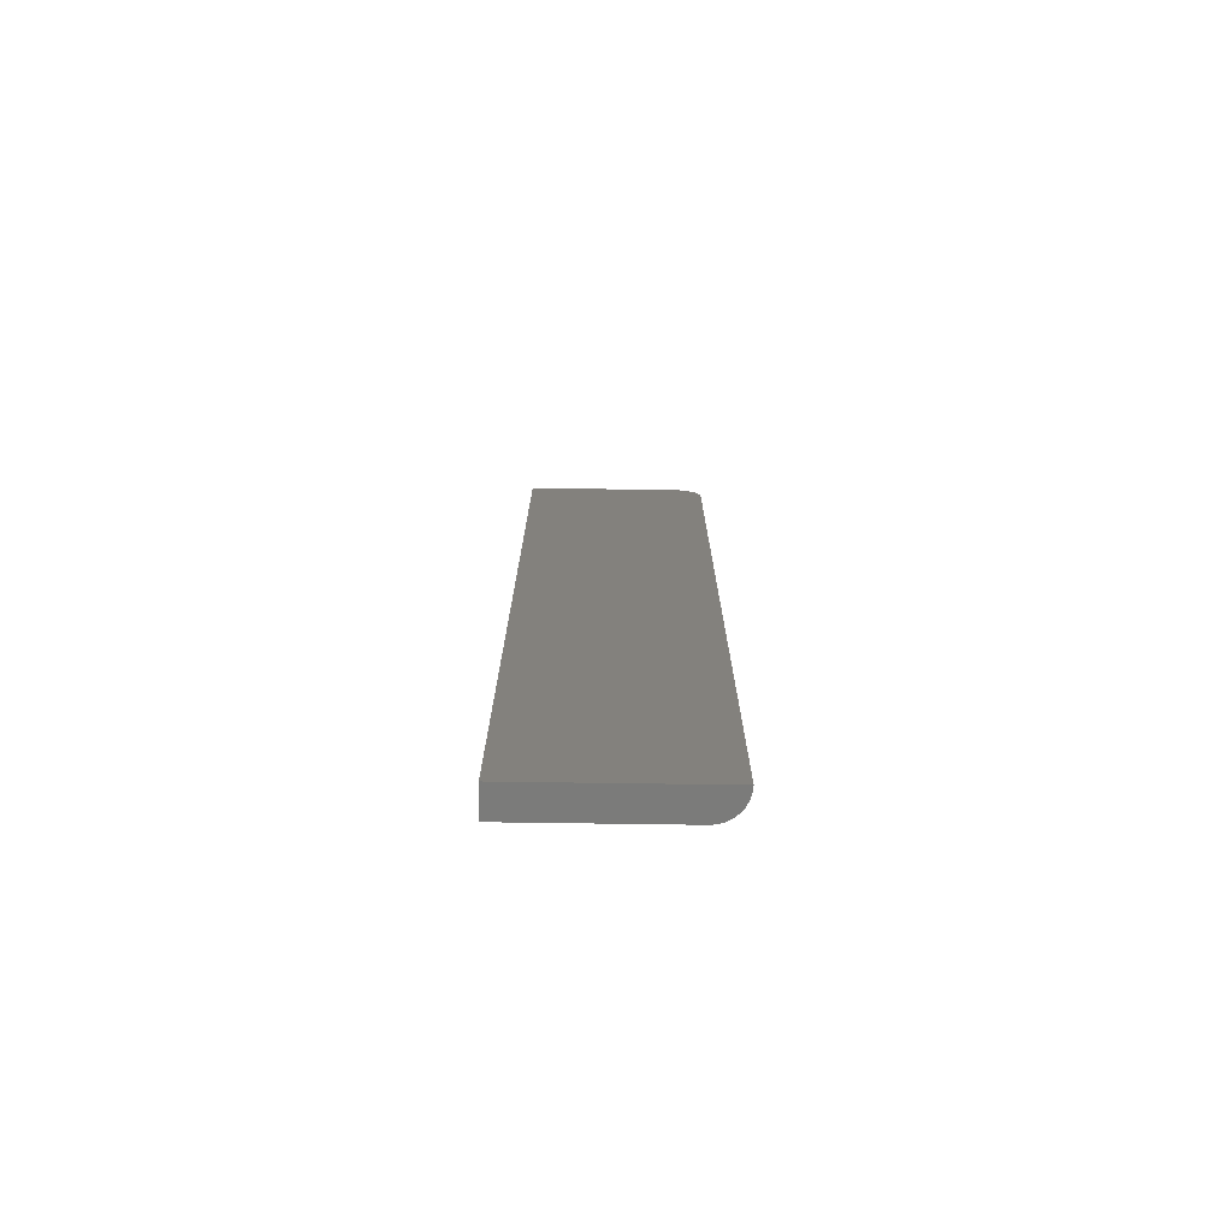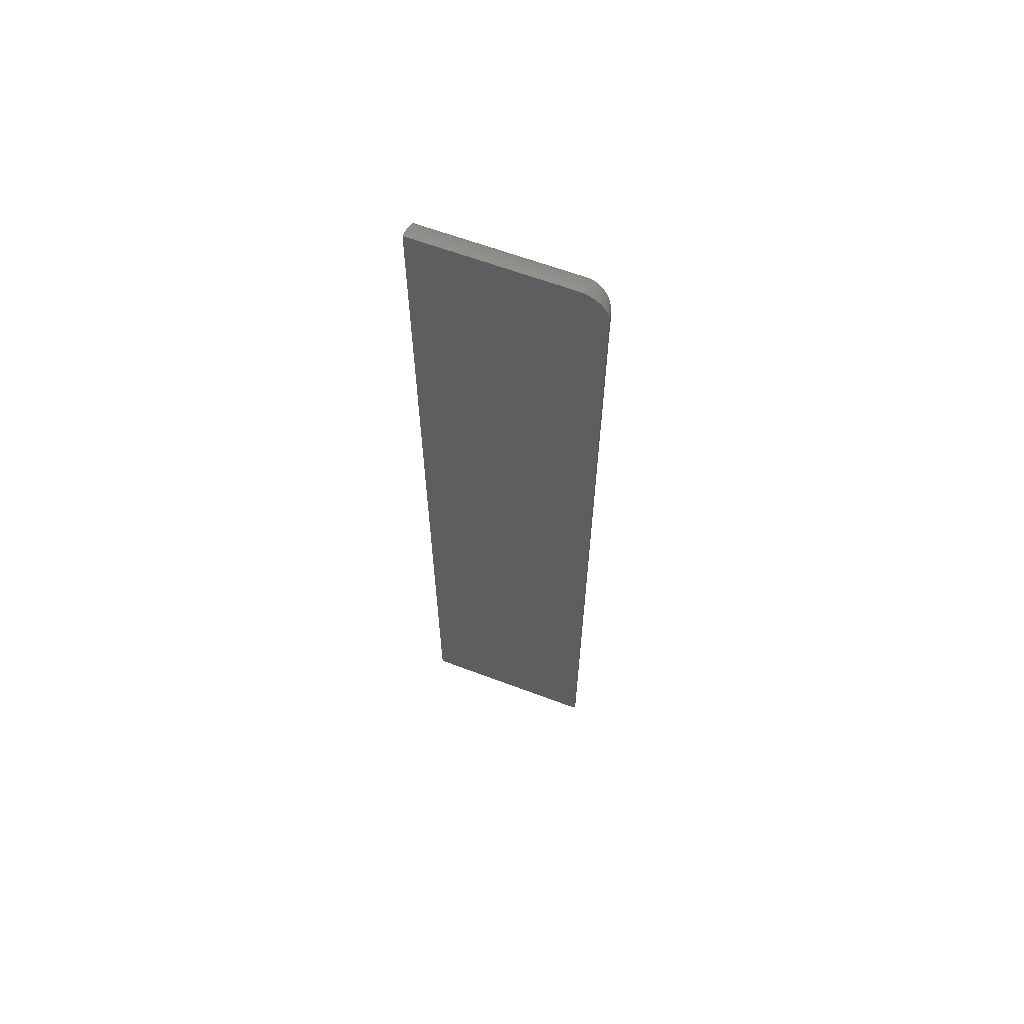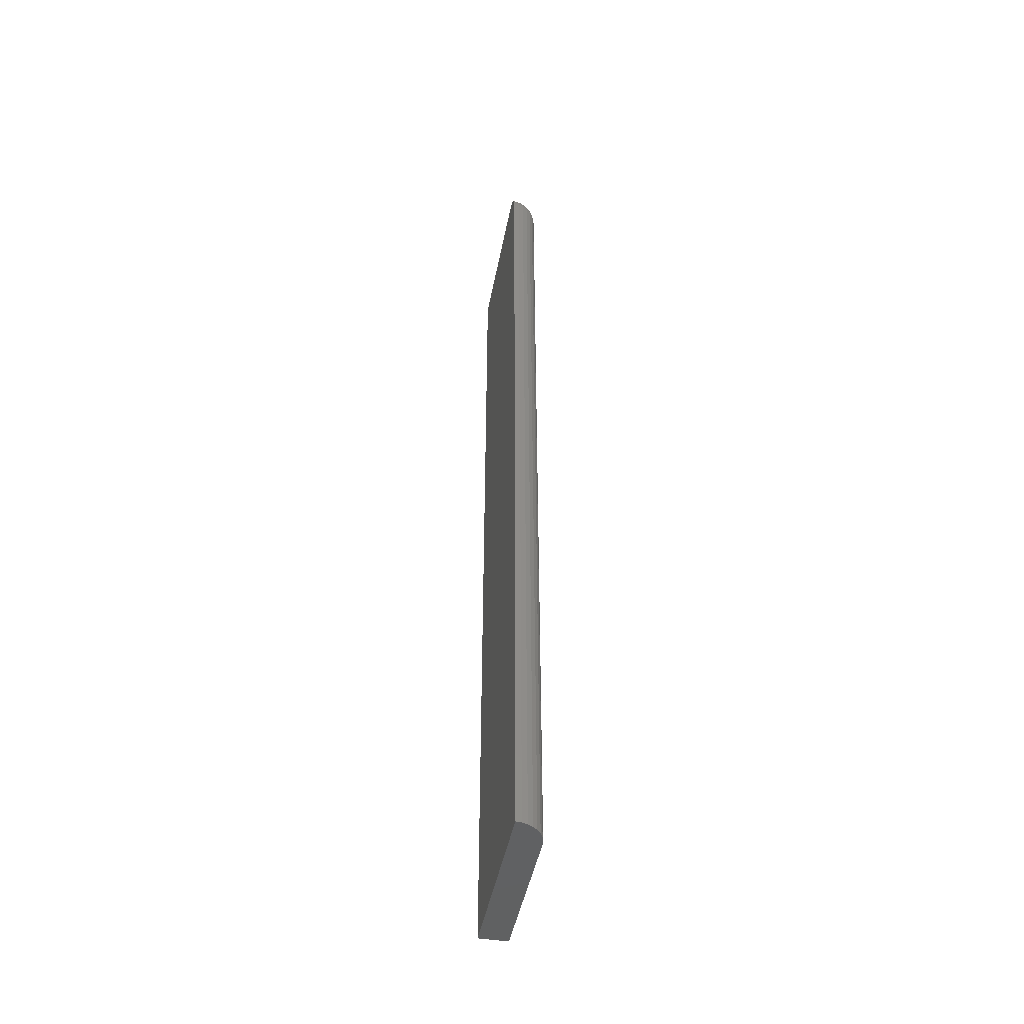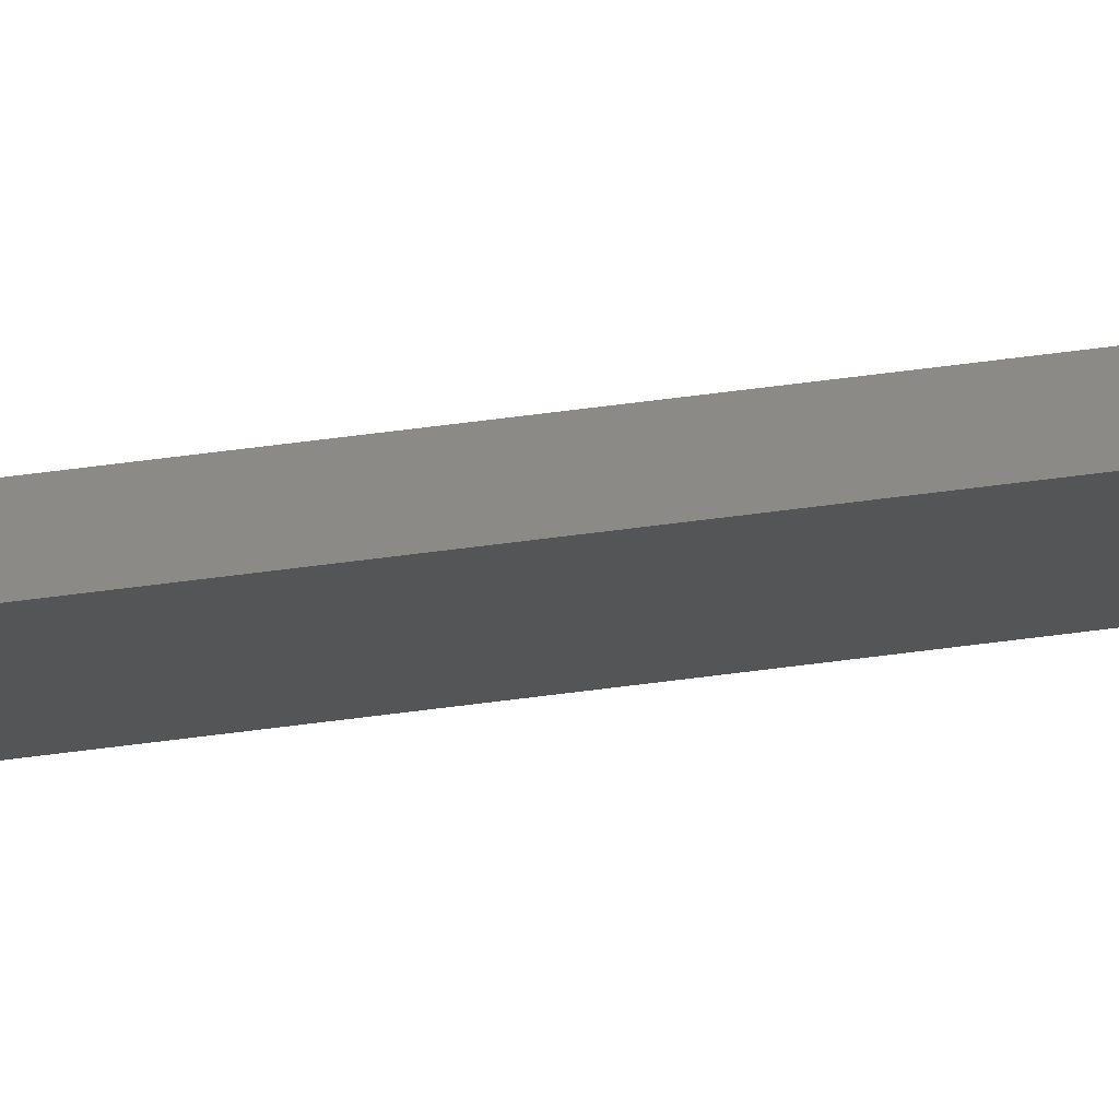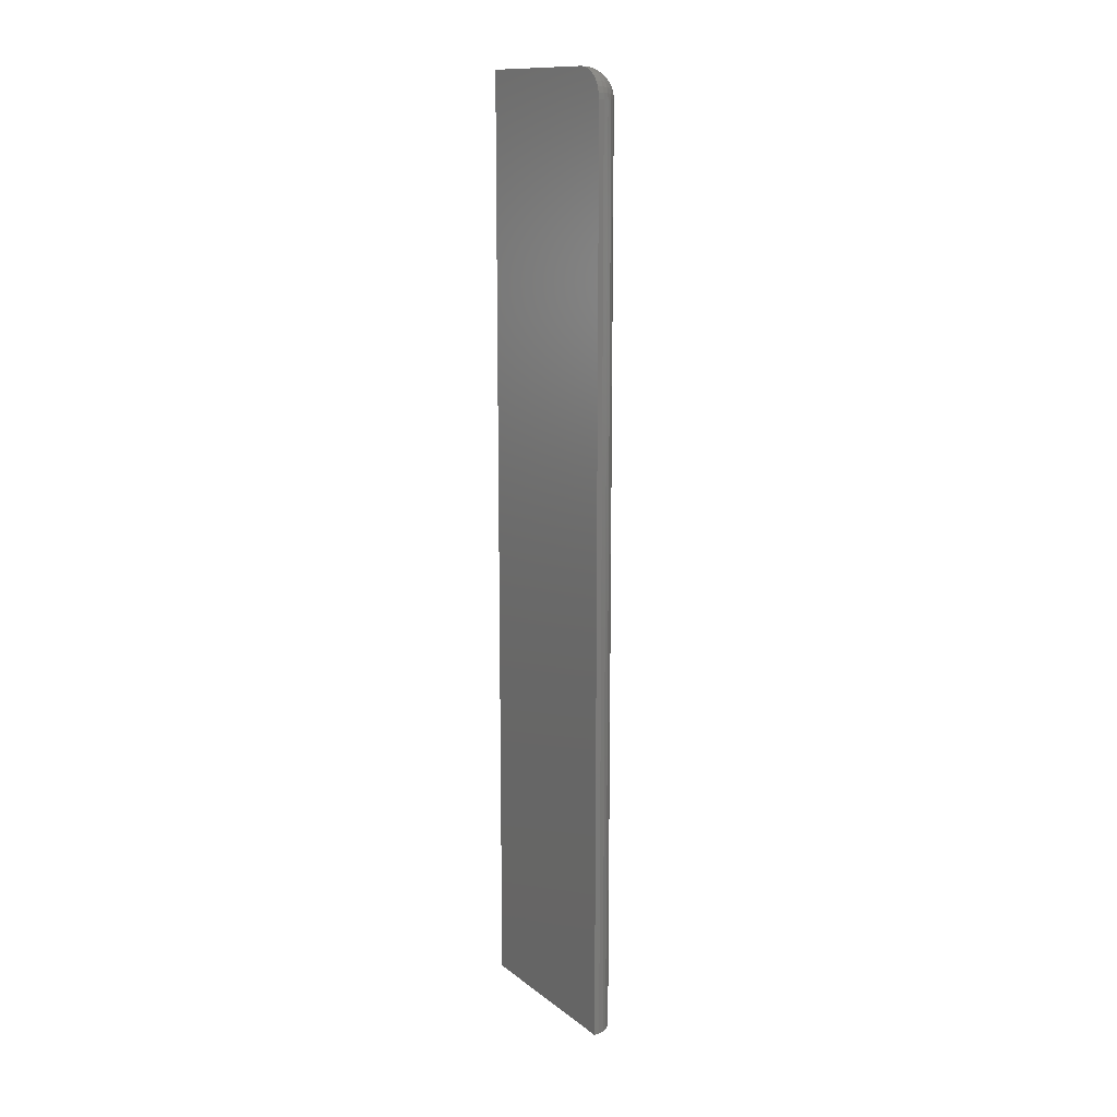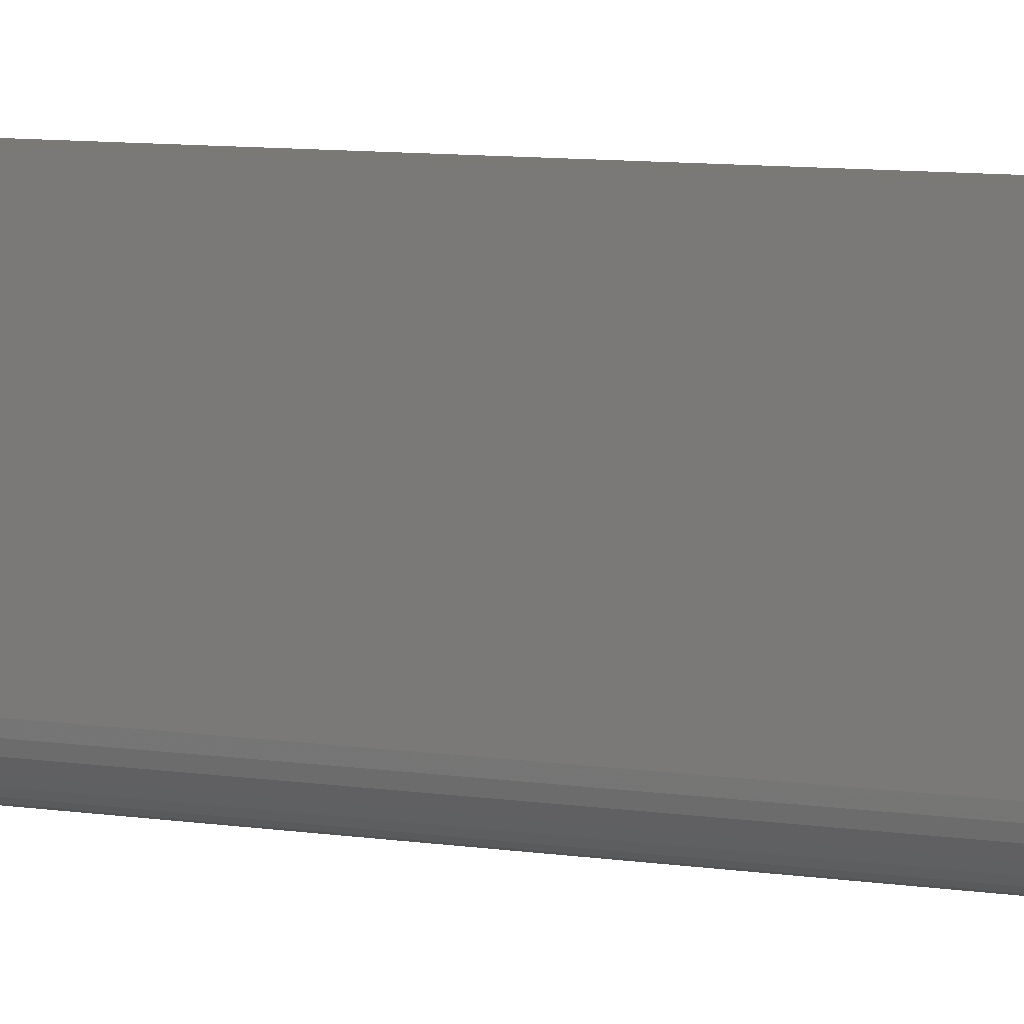
<metadata>
{"format":"stl","ext":"stl","renderer":"f3d","projection":"perspective","resolution":1024,"background":"white","views":[{"elev":-74.3,"azim":-90.8,"up":"+Z"},{"elev":62.8,"azim":-69.1,"up":"+Z"},{"elev":-45.6,"azim":-10.7,"up":"+Z"},{"elev":77.8,"azim":-96.9,"up":"+Y"},{"elev":13.2,"azim":-31.5,"up":"+Z"},{"elev":6.8,"azim":118.0,"up":"+Y"}]}
</metadata>
<code>
# stl→obj: 88 verts, 172 faces
v 0.02344 0.02344 0
v 0.02344 0.1484 0
v 0.02344 0.02344 0.7266
v 0.02344 0.1484 0.7266
v 0.01302 0.00395 0
v 0.02165 0.01447 0
v 0.01949 0.01042 0
v 0.01657 0.006865 0
v 0.008969 0.001784 0
v 0.004572 0.0004503 0
v 0 0 0
v 0 0.1484 0
v 0.02299 0.01887 0
v 0.01657 0.1484 0.7431
v 0.008969 0.1484 0.7482
v 0.01302 0.1484 0.7461
v 0 0.1484 0.75
v 0.004572 0.1484 0.7495
v 0.01949 0.1484 0.7396
v 0.02165 0.1484 0.7355
v 0.02299 0.1484 0.7311
v 0 0.02344 0.75
v 0 0.01447 0.7482
v 0 0.01887 0.7495
v 0 0 0.7266
v 0 0.0004503 0.7311
v 0 0.001784 0.7355
v 0 0.00395 0.7396
v 0 0.006865 0.7431
v 0 0.01042 0.7461
v 0.02299 0.01887 0.7266
v 0.02165 0.01447 0.7266
v 0.01949 0.01042 0.7266
v 0.01657 0.006865 0.7266
v 0.01302 0.00395 0.7266
v 0.008969 0.001784 0.7266
v 0.004572 0.0004503 0.7266
v 0.02299 0.02344 0.7311
v 0.02165 0.02344 0.7355
v 0.01949 0.02344 0.7396
v 0.01657 0.02344 0.7431
v 0.01302 0.02344 0.7461
v 0.008969 0.02344 0.7482
v 0.004572 0.02344 0.7495
v 0.02299 0.0209 0.7304
v 0.02165 0.02169 0.7354
v 0.02299 0.01964 0.7291
v 0.02165 0.01845 0.734
v 0.02165 0.01598 0.7315
v 0.004572 0.000892 0.731
v 0.008969 0.0022 0.7308
v 0.01302 0.004324 0.7304
v 0.01657 0.007183 0.7298
v 0.01949 0.01067 0.7291
v 0.02165 0.01464 0.7283
v 0.004572 0.01895 0.7491
v 0.008969 0.01921 0.7478
v 0.01302 0.01964 0.7457
v 0.01657 0.0202 0.7428
v 0.01949 0.0209 0.7393
v 0.004572 0.01464 0.7478
v 0.008969 0.01515 0.7466
v 0.01302 0.01598 0.7446
v 0.01657 0.0171 0.7419
v 0.01949 0.01845 0.7386
v 0.02165 0.02001 0.7348
v 0.004572 0.01067 0.7457
v 0.008969 0.01141 0.7446
v 0.01302 0.01261 0.7428
v 0.01657 0.01423 0.7403
v 0.01949 0.0162 0.7374
v 0.004572 0.007183 0.7428
v 0.008969 0.008126 0.7419
v 0.01302 0.009658 0.7403
v 0.01657 0.01172 0.7383
v 0.01949 0.01423 0.7358
v 0.02165 0.0171 0.7329
v 0.004572 0.004324 0.7393
v 0.008969 0.005433 0.7386
v 0.01302 0.007234 0.7374
v 0.01657 0.009658 0.7358
v 0.01949 0.01261 0.7338
v 0.004572 0.0022 0.7354
v 0.008969 0.003432 0.7348
v 0.01302 0.005433 0.734
v 0.01657 0.008126 0.7329
v 0.01949 0.01141 0.7315
v 0.02165 0.01515 0.73
f 1 2 3
f 3 2 4
f 5 6 7
f 7 8 5
f 9 10 11
f 11 12 2
f 11 2 1
f 11 1 13
f 13 6 5
f 13 5 9
f 13 9 11
f 14 15 16
f 17 18 15
f 17 15 14
f 17 14 19
f 17 19 20
f 17 20 21
f 17 21 4
f 17 4 2
f 17 2 12
f 22 23 24
f 17 12 11
f 17 11 25
f 17 25 26
f 17 26 27
f 17 27 28
f 17 28 29
f 17 29 30
f 17 30 23
f 17 23 22
f 1 3 13
f 13 3 31
f 13 31 6
f 6 31 32
f 6 32 7
f 7 32 33
f 7 33 8
f 8 33 34
f 8 34 5
f 5 34 35
f 5 35 9
f 9 35 36
f 9 36 10
f 10 36 37
f 10 37 11
f 11 37 25
f 3 4 38
f 38 4 21
f 38 21 39
f 39 21 20
f 39 20 40
f 40 20 19
f 40 19 41
f 41 19 14
f 41 14 42
f 42 14 16
f 42 16 43
f 43 16 15
f 43 15 44
f 44 15 18
f 44 18 22
f 22 18 17
f 45 38 46
f 47 45 48
f 31 47 49
f 3 38 45
f 3 45 47
f 3 47 31
f 26 25 50
f 50 25 37
f 50 37 51
f 51 37 36
f 51 36 52
f 52 36 35
f 52 35 53
f 53 35 34
f 53 34 54
f 54 34 33
f 54 33 55
f 55 33 32
f 55 32 31
f 22 24 44
f 44 24 56
f 44 56 43
f 43 56 57
f 43 57 42
f 42 57 58
f 42 58 41
f 41 58 59
f 41 59 40
f 40 59 60
f 40 60 39
f 39 60 46
f 39 46 38
f 24 23 56
f 56 23 61
f 56 61 57
f 57 61 62
f 57 62 58
f 58 62 63
f 58 63 59
f 59 63 64
f 59 64 60
f 60 64 65
f 60 65 46
f 46 65 66
f 46 66 45
f 23 30 61
f 61 30 67
f 61 67 62
f 62 67 68
f 62 68 63
f 63 68 69
f 63 69 64
f 64 69 70
f 64 70 65
f 65 70 71
f 65 71 66
f 66 71 48
f 66 48 45
f 30 29 67
f 67 29 72
f 67 72 68
f 68 72 73
f 68 73 69
f 69 73 74
f 69 74 70
f 70 74 75
f 70 75 71
f 71 75 76
f 71 76 48
f 48 76 77
f 48 77 47
f 29 28 72
f 72 28 78
f 72 78 73
f 73 78 79
f 73 79 74
f 74 79 80
f 74 80 75
f 75 80 81
f 75 81 76
f 76 81 82
f 76 82 77
f 77 82 49
f 77 49 47
f 28 27 78
f 78 27 83
f 78 83 79
f 79 83 84
f 79 84 80
f 80 84 85
f 80 85 81
f 81 85 86
f 81 86 82
f 82 86 87
f 82 87 49
f 49 87 88
f 49 88 31
f 27 26 83
f 83 26 50
f 83 50 84
f 84 50 51
f 84 51 85
f 85 51 52
f 85 52 86
f 86 52 53
f 86 53 87
f 87 53 54
f 87 54 88
f 88 54 55
f 88 55 31

</code>
